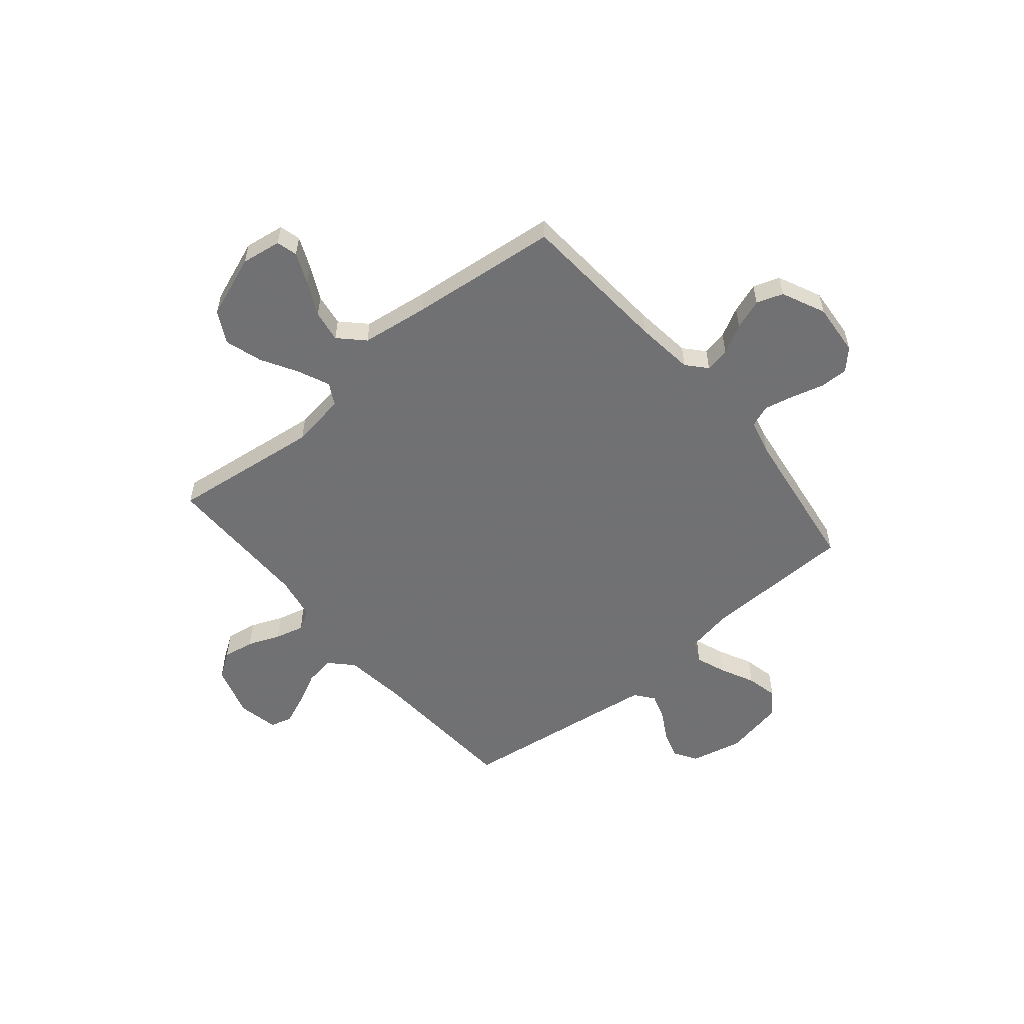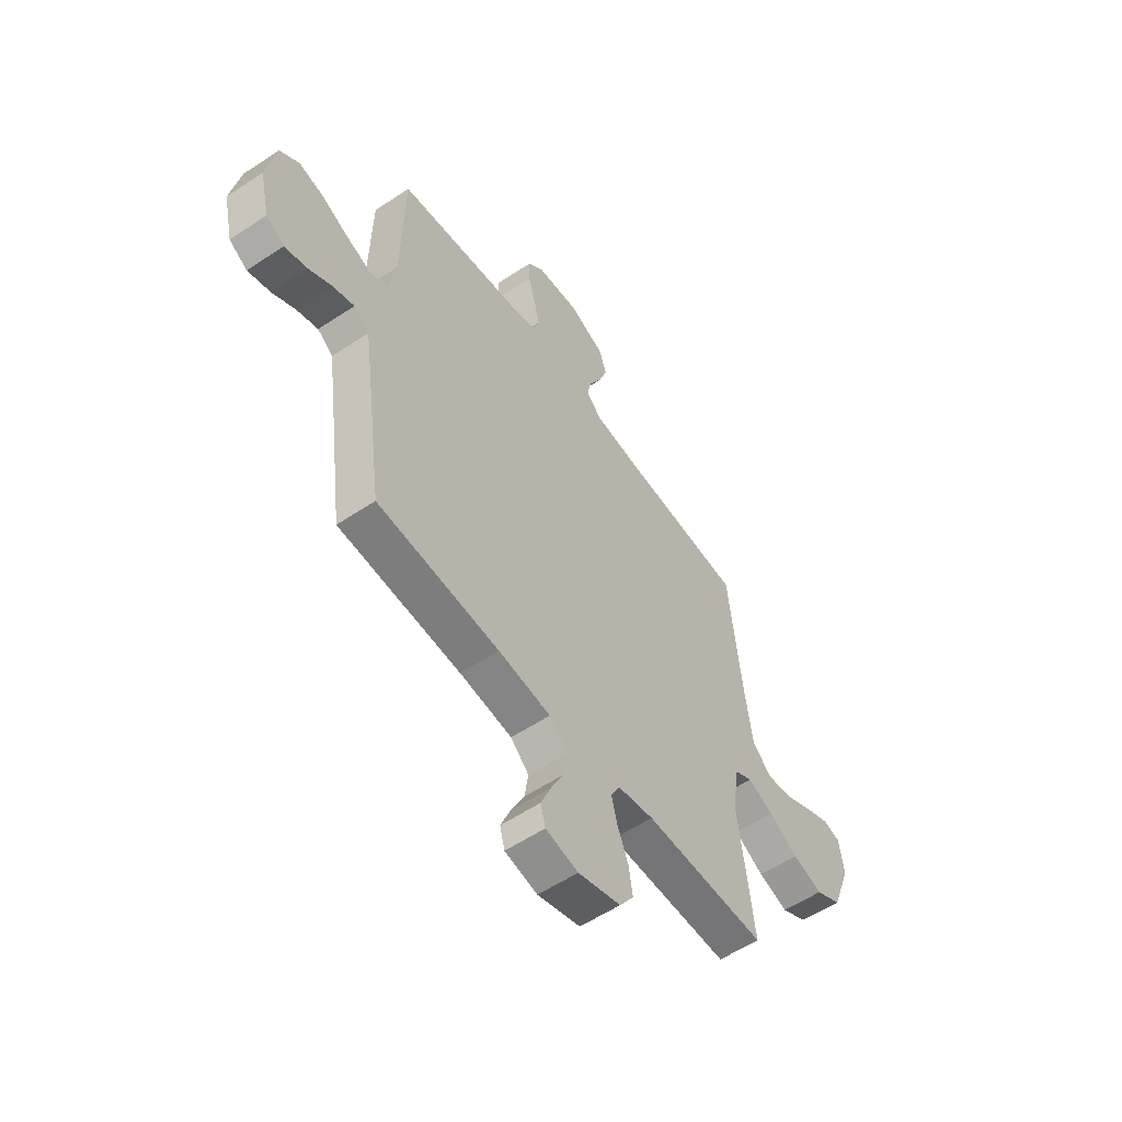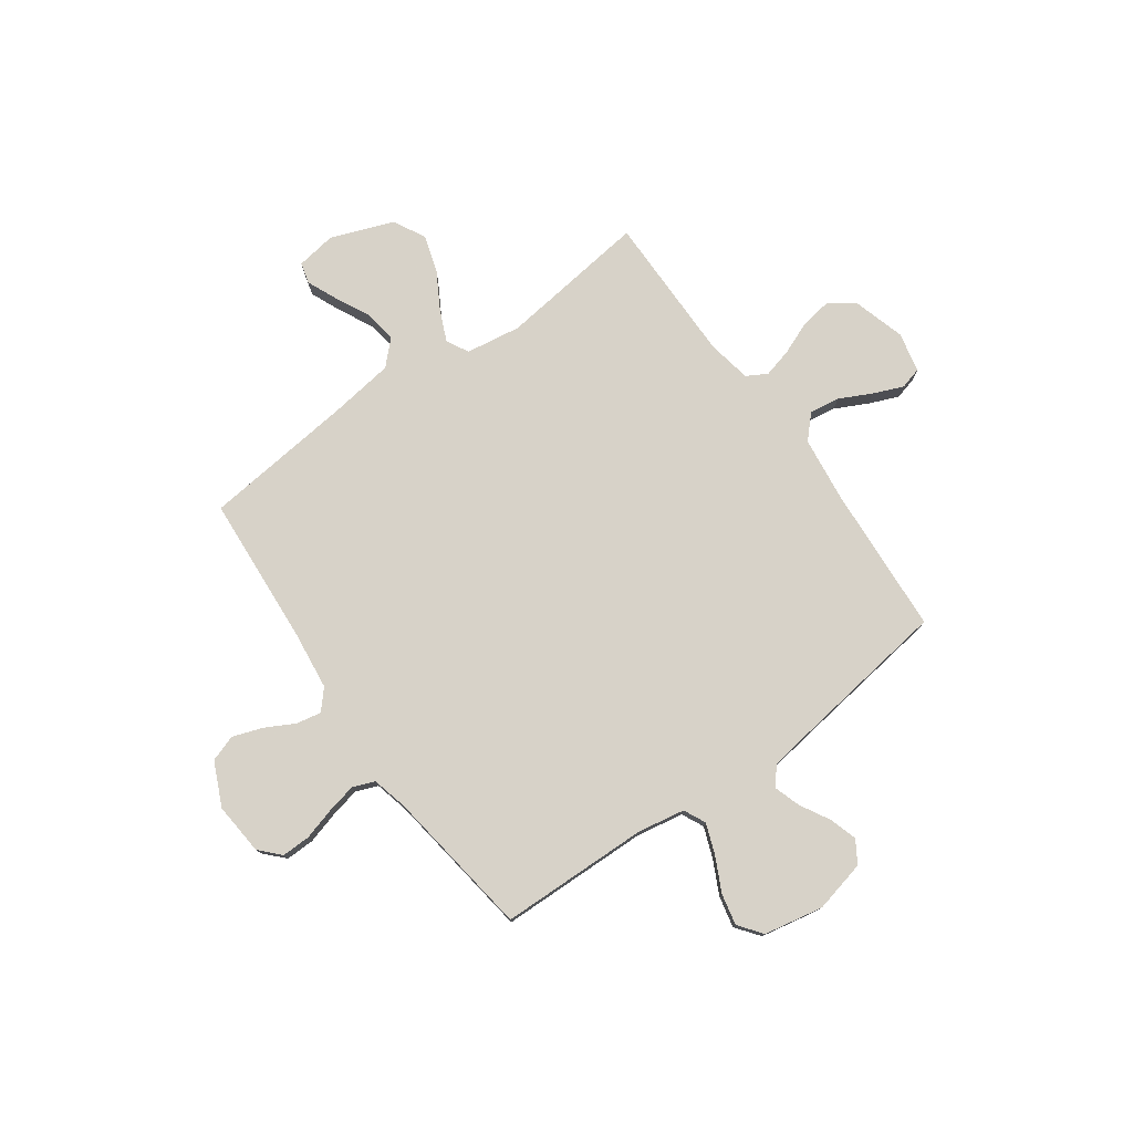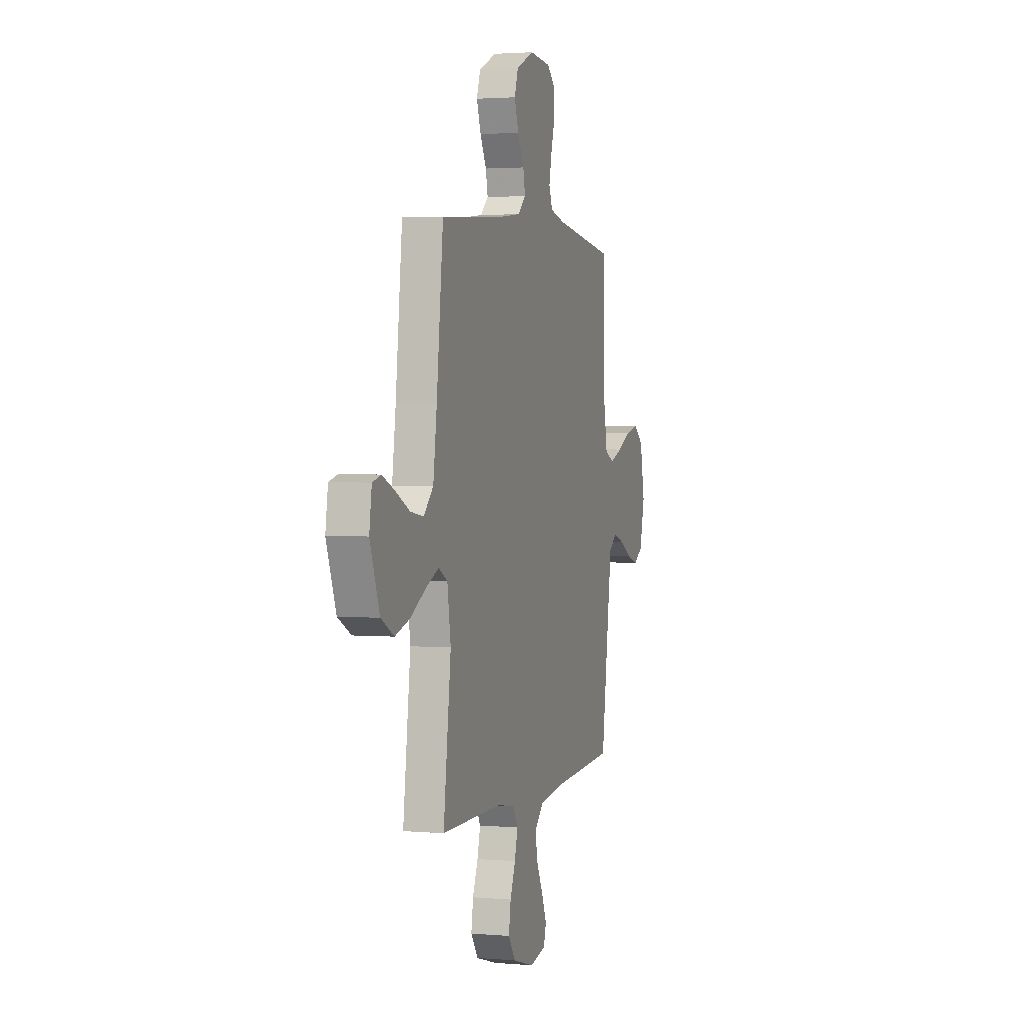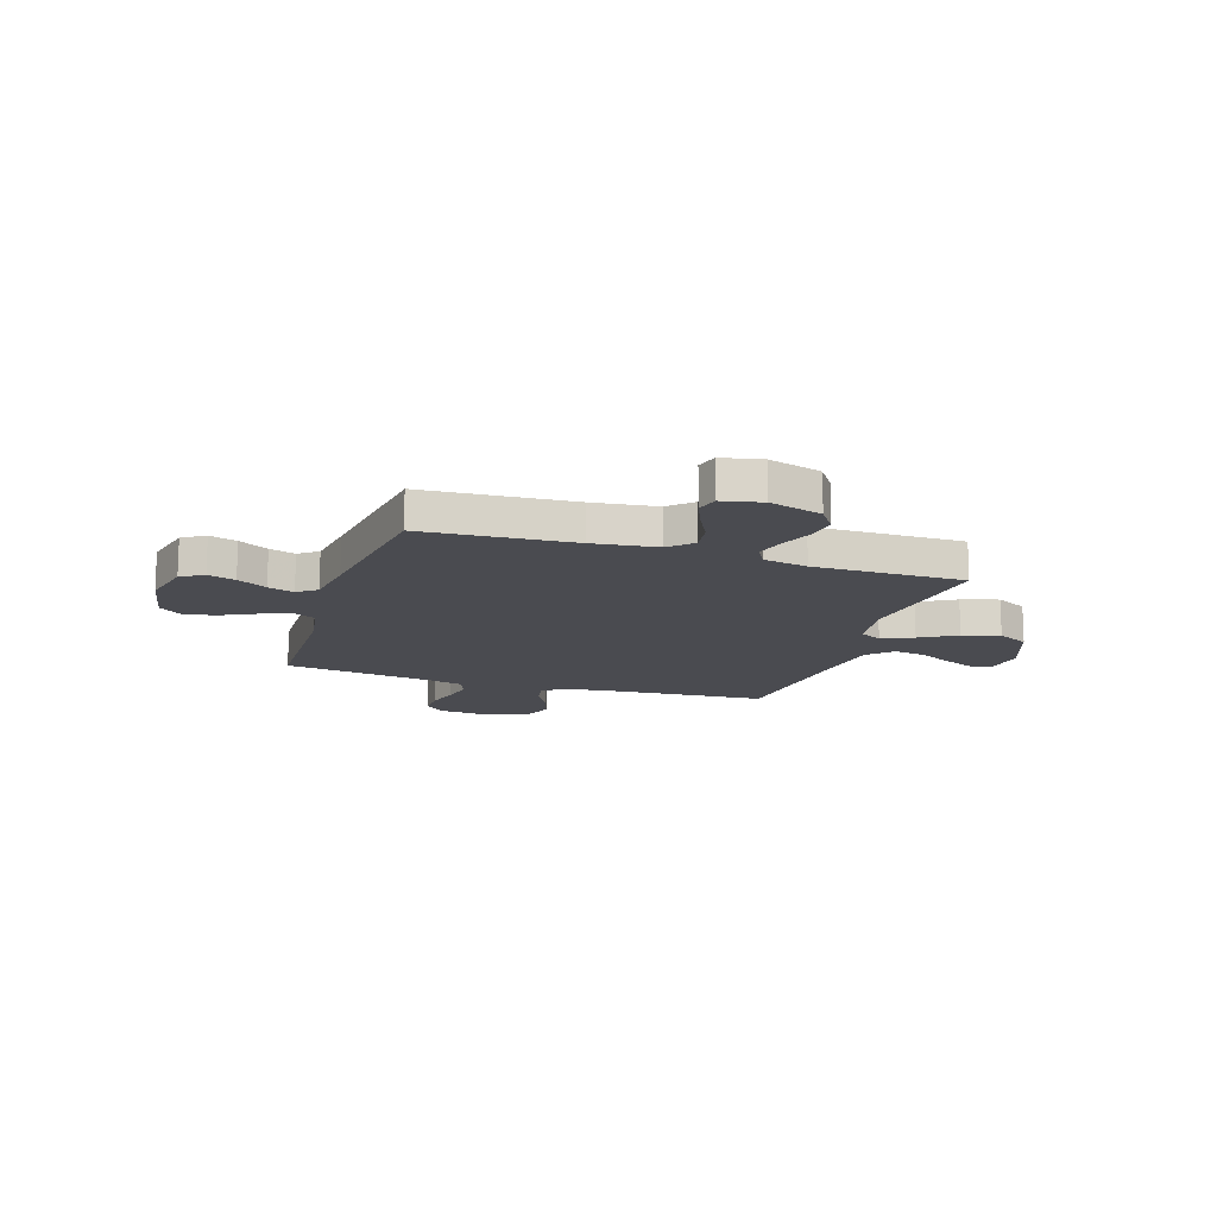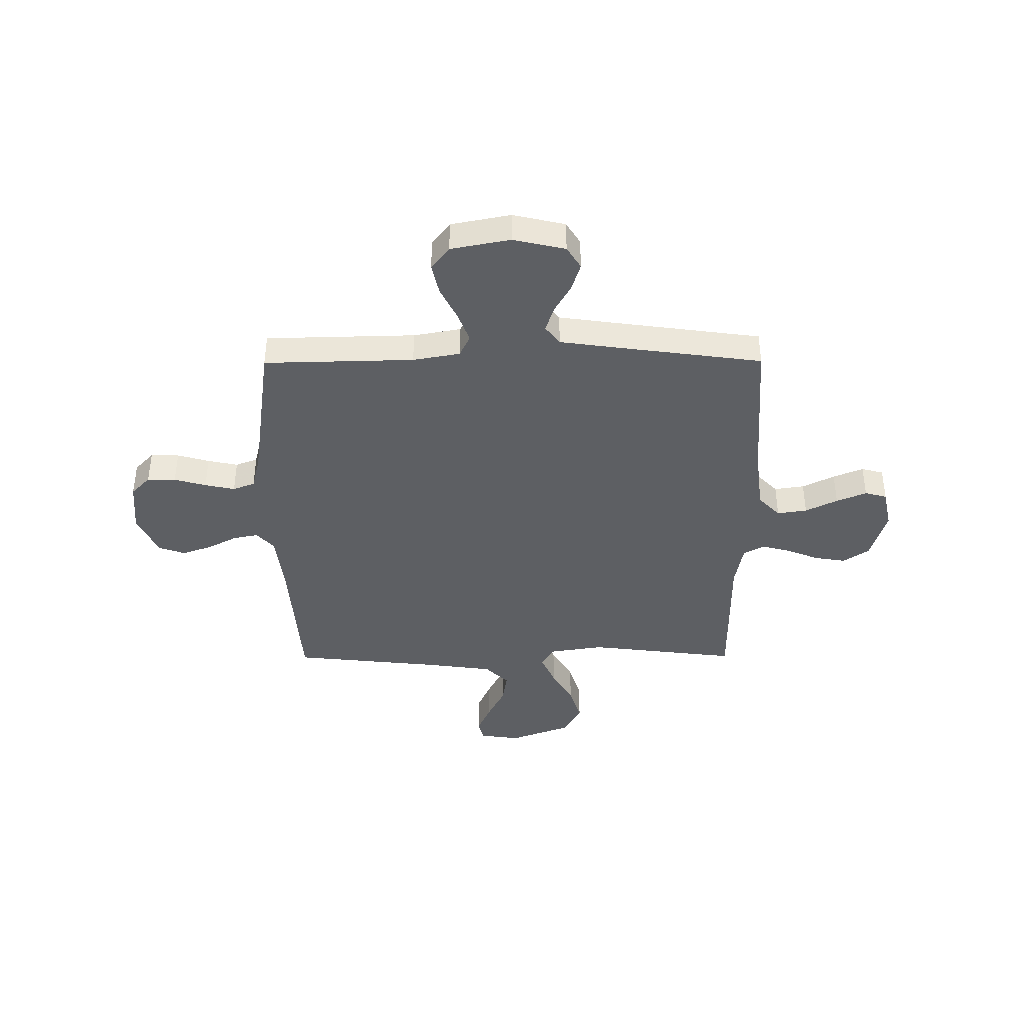
<metadata>
{"format":"obj","ext":"obj","renderer":"f3d","projection":"perspective","resolution":1024,"background":"white","views":[{"elev":-55.3,"azim":-50.1,"up":"+Y"},{"elev":-56.4,"azim":124.9,"up":"+Z"},{"elev":77.3,"azim":54.4,"up":"+Y"},{"elev":2.3,"azim":-72.9,"up":"+Z"},{"elev":-14.5,"azim":162.1,"up":"+Y"},{"elev":-40.3,"azim":90.3,"up":"+Y"}]}
</metadata>
<code>
v 0.5 0.07 -0.5
v 0.2 0.07 -0.519
v 0.071 0.07 -0.535
v 0.026 0.07 -0.578
v 0.035 0.07 -0.638
v 0.067 0.07 -0.702
v 0.092 0.07 -0.762
v 0.08 0.07 -0.806
v 0 0.07 -0.823
v -0.105 0.07 -0.792
v -0.14 0.07 -0.741
v -0.13 0.07 -0.678
v -0.104 0.07 -0.614
v -0.089 0.07 -0.556
v -0.112 0.07 -0.515
v -0.2 0.07 -0.499
v -0.5 0.07 -0.5
v -0.463 0.07 -0.2
v -0.48 0.07 -0.09
v -0.524 0.07 -0.066
v -0.587 0.07 -0.094
v -0.66 0.07 -0.136
v -0.734 0.07 -0.159
v -0.798 0.07 -0.125
v -0.845 0.07 0
v -0.833 0.07 0.08
v -0.791 0.07 0.091
v -0.729 0.07 0.064
v -0.661 0.07 0.03
v -0.597 0.07 0.02
v -0.55 0.07 0.067
v -0.532 0.07 0.2
v -0.5 0.07 0.5
v -0.2 0.07 0.521
v -0.082 0.07 0.535
v -0.043 0.07 0.57
v -0.053 0.07 0.62
v -0.084 0.07 0.678
v -0.105 0.07 0.738
v -0.087 0.07 0.791
v 0 0.07 0.831
v 0.105 0.07 0.822
v 0.145 0.07 0.784
v 0.144 0.07 0.727
v 0.126 0.07 0.663
v 0.113 0.07 0.603
v 0.13 0.07 0.559
v 0.2 0.07 0.542
v 0.5 0.07 0.5
v 0.507 0.07 0.2
v 0.524 0.07 0.106
v 0.568 0.07 0.085
v 0.629 0.07 0.108
v 0.696 0.07 0.141
v 0.759 0.07 0.155
v 0.806 0.07 0.119
v 0.829 0.07 0
v 0.805 0.07 -0.104
v 0.76 0.07 -0.132
v 0.705 0.07 -0.115
v 0.646 0.07 -0.082
v 0.594 0.07 -0.065
v 0.556 0.07 -0.094
v 0.541 0.07 -0.2
v 0.5 0 -0.5
v 0.2 0 -0.519
v 0.071 0 -0.535
v 0.026 0 -0.578
v 0.035 0 -0.638
v 0.067 0 -0.702
v 0.092 0 -0.762
v 0.08 0 -0.806
v 0 0 -0.823
v -0.105 0 -0.792
v -0.14 0 -0.741
v -0.13 0 -0.678
v -0.104 0 -0.614
v -0.089 0 -0.556
v -0.112 0 -0.515
v -0.2 0 -0.499
v -0.5 0 -0.5
v -0.463 0 -0.2
v -0.48 0 -0.09
v -0.524 0 -0.066
v -0.587 0 -0.094
v -0.66 0 -0.136
v -0.734 0 -0.159
v -0.798 0 -0.125
v -0.845 0 0
v -0.833 0 0.08
v -0.791 0 0.091
v -0.729 0 0.064
v -0.661 0 0.03
v -0.597 0 0.02
v -0.55 0 0.067
v -0.532 0 0.2
v -0.5 0 0.5
v -0.2 0 0.521
v -0.082 0 0.535
v -0.043 0 0.57
v -0.053 0 0.62
v -0.084 0 0.678
v -0.105 0 0.738
v -0.087 0 0.791
v 0 0 0.831
v 0.105 0 0.822
v 0.145 0 0.784
v 0.144 0 0.727
v 0.126 0 0.663
v 0.113 0 0.603
v 0.13 0 0.559
v 0.2 0 0.542
v 0.5 0 0.5
v 0.507 0 0.2
v 0.524 0 0.106
v 0.568 0 0.085
v 0.629 0 0.108
v 0.696 0 0.141
v 0.759 0 0.155
v 0.806 0 0.119
v 0.829 0 0
v 0.805 0 -0.104
v 0.76 0 -0.132
v 0.705 0 -0.115
v 0.646 0 -0.082
v 0.594 0 -0.065
v 0.556 0 -0.094
v 0.541 0 -0.2
f 58 59 60 61
f 58 61 62
f 57 58 62
f 56 57 62
f 53 54 55 56
f 52 53 56 62
f 51 52 62 63
f 48 49 50
f 47 48 50 51
f 42 43 44 45
f 42 45 46
f 41 42 46
f 40 41 46 47
f 37 38 39 40
f 36 37 40 47
f 32 33 34
f 31 32 34 35
f 26 27 28 29
f 24 25 26 29
f 24 29 30
f 21 22 23 24
f 20 21 24 30
f 19 20 30 31
f 16 17 18
f 15 16 18 19
f 10 11 12 13
f 10 13 14
f 9 10 14
f 8 9 14
f 5 6 7 8
f 5 8 14 15
f 64 1 2
f 64 2 3
f 63 64 3
f 51 63 3
f 47 51 3 4
f 36 47 4
f 35 36 4
f 31 35 4
f 15 19 31
f 4 5 15 31
f 125 124 123 122
f 126 125 122
f 126 122 121
f 126 121 120
f 120 119 118 117
f 126 120 117 116
f 127 126 116 115
f 114 113 112
f 115 114 112 111
f 109 108 107 106
f 110 109 106
f 110 106 105
f 111 110 105 104
f 104 103 102 101
f 111 104 101 100
f 98 97 96
f 99 98 96 95
f 93 92 91 90
f 93 90 89 88
f 94 93 88
f 88 87 86 85
f 94 88 85 84
f 95 94 84 83
f 82 81 80
f 83 82 80 79
f 77 76 75 74
f 78 77 74
f 78 74 73
f 78 73 72
f 72 71 70 69
f 79 78 72 69
f 66 65 128
f 67 66 128
f 67 128 127
f 67 127 115
f 68 67 115 111
f 68 111 100
f 68 100 99
f 68 99 95
f 95 83 79
f 95 79 69 68
f 1 65 66 2
f 2 66 67 3
f 3 67 68 4
f 4 68 69 5
f 5 69 70 6
f 6 70 71 7
f 7 71 72 8
f 8 72 73 9
f 9 73 74 10
f 10 74 75 11
f 11 75 76 12
f 12 76 77 13
f 13 77 78 14
f 14 78 79 15
f 15 79 80 16
f 16 80 81 17
f 17 81 82 18
f 18 82 83 19
f 19 83 84 20
f 20 84 85 21
f 21 85 86 22
f 22 86 87 23
f 23 87 88 24
f 24 88 89 25
f 25 89 90 26
f 26 90 91 27
f 27 91 92 28
f 28 92 93 29
f 29 93 94 30
f 30 94 95 31
f 31 95 96 32
f 32 96 97 33
f 33 97 98 34
f 34 98 99 35
f 35 99 100 36
f 36 100 101 37
f 37 101 102 38
f 38 102 103 39
f 39 103 104 40
f 40 104 105 41
f 41 105 106 42
f 42 106 107 43
f 43 107 108 44
f 44 108 109 45
f 45 109 110 46
f 46 110 111 47
f 47 111 112 48
f 48 112 113 49
f 49 113 114 50
f 50 114 115 51
f 51 115 116 52
f 52 116 117 53
f 53 117 118 54
f 54 118 119 55
f 55 119 120 56
f 56 120 121 57
f 57 121 122 58
f 58 122 123 59
f 59 123 124 60
f 60 124 125 61
f 61 125 126 62
f 62 126 127 63
f 63 127 128 64
f 64 128 65 1

</code>
